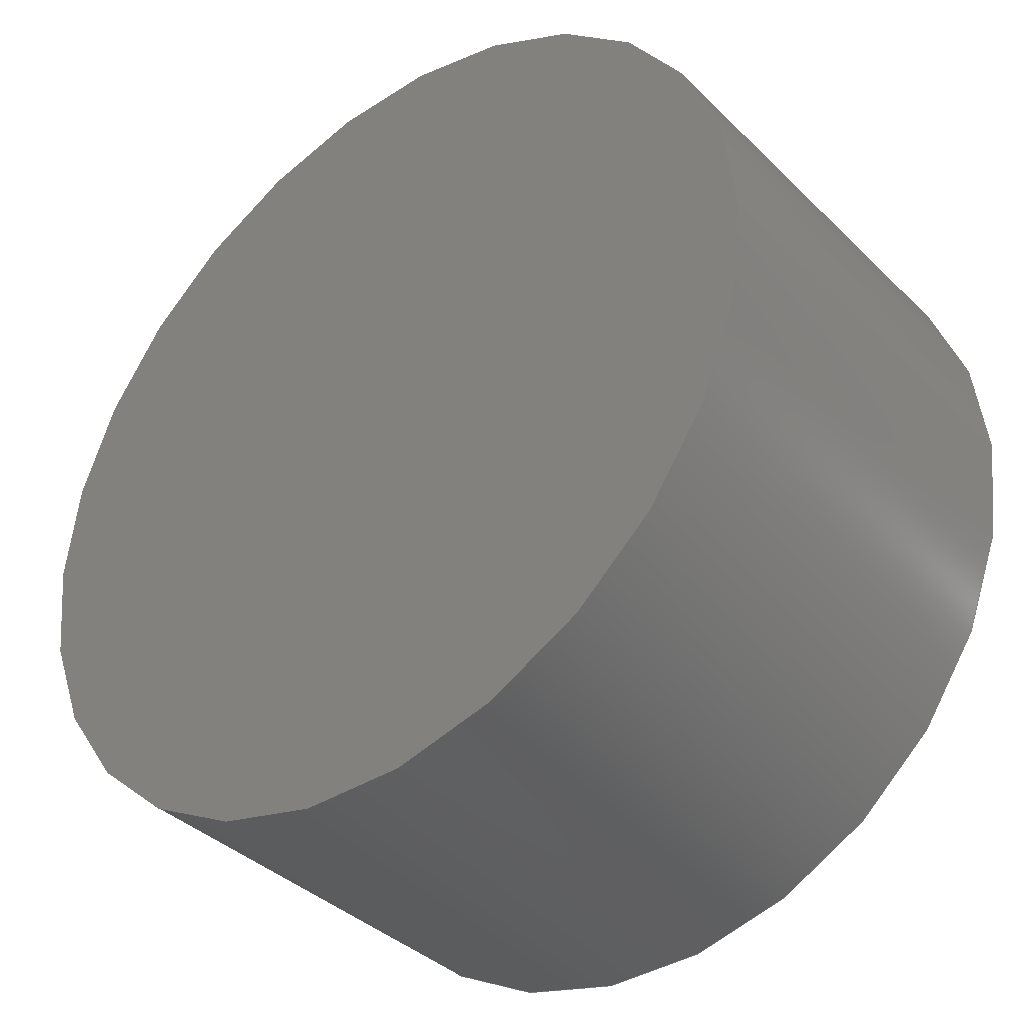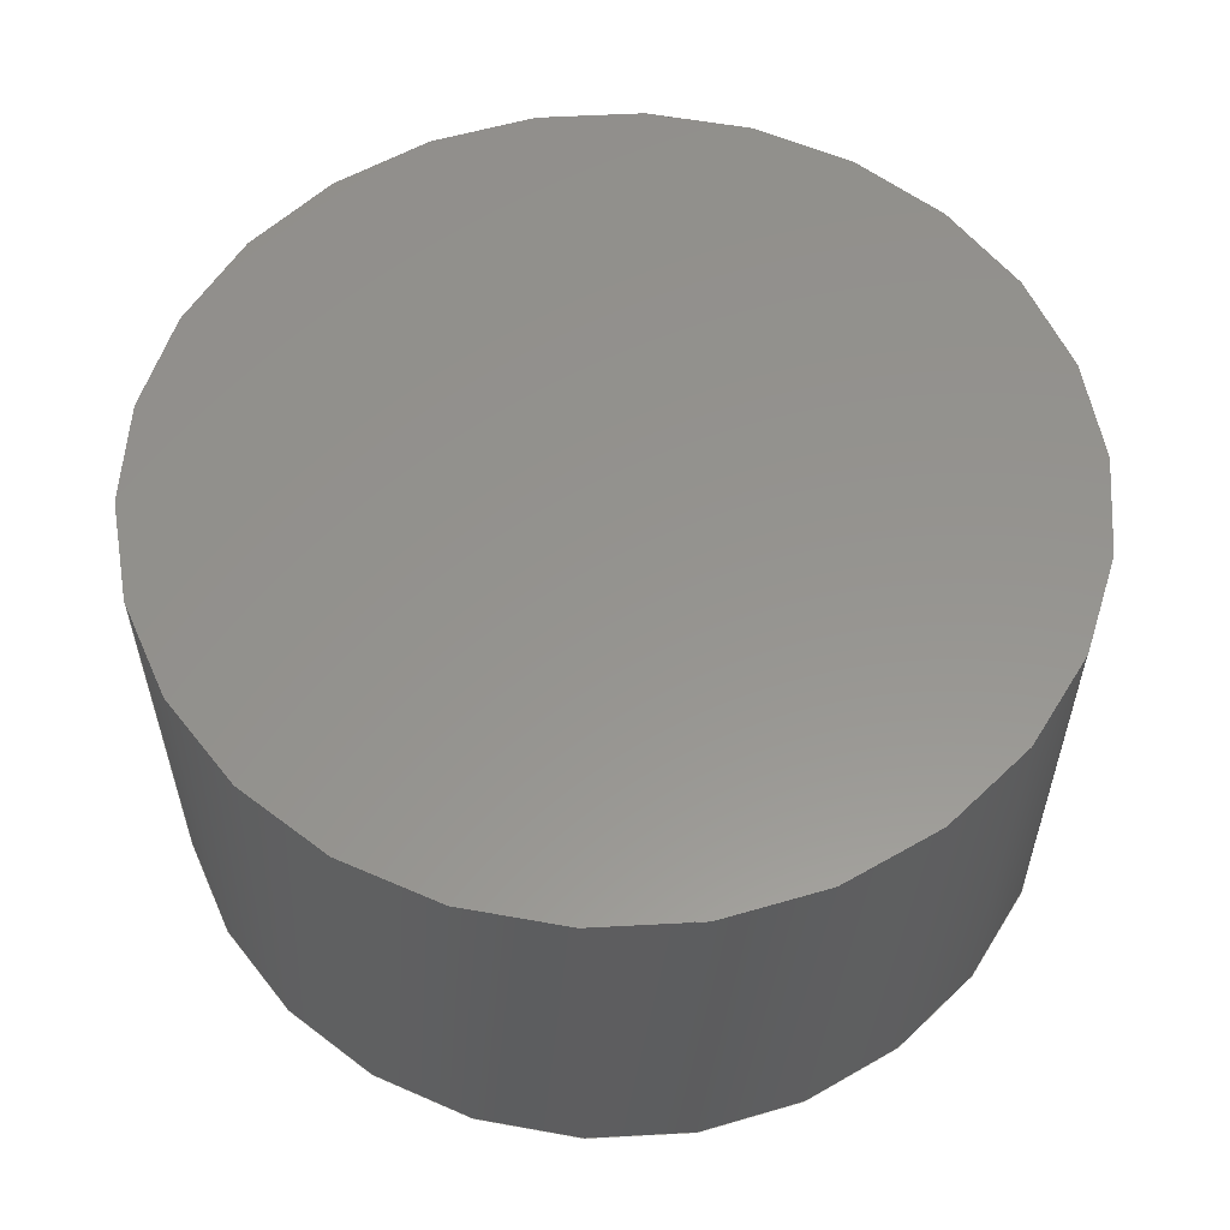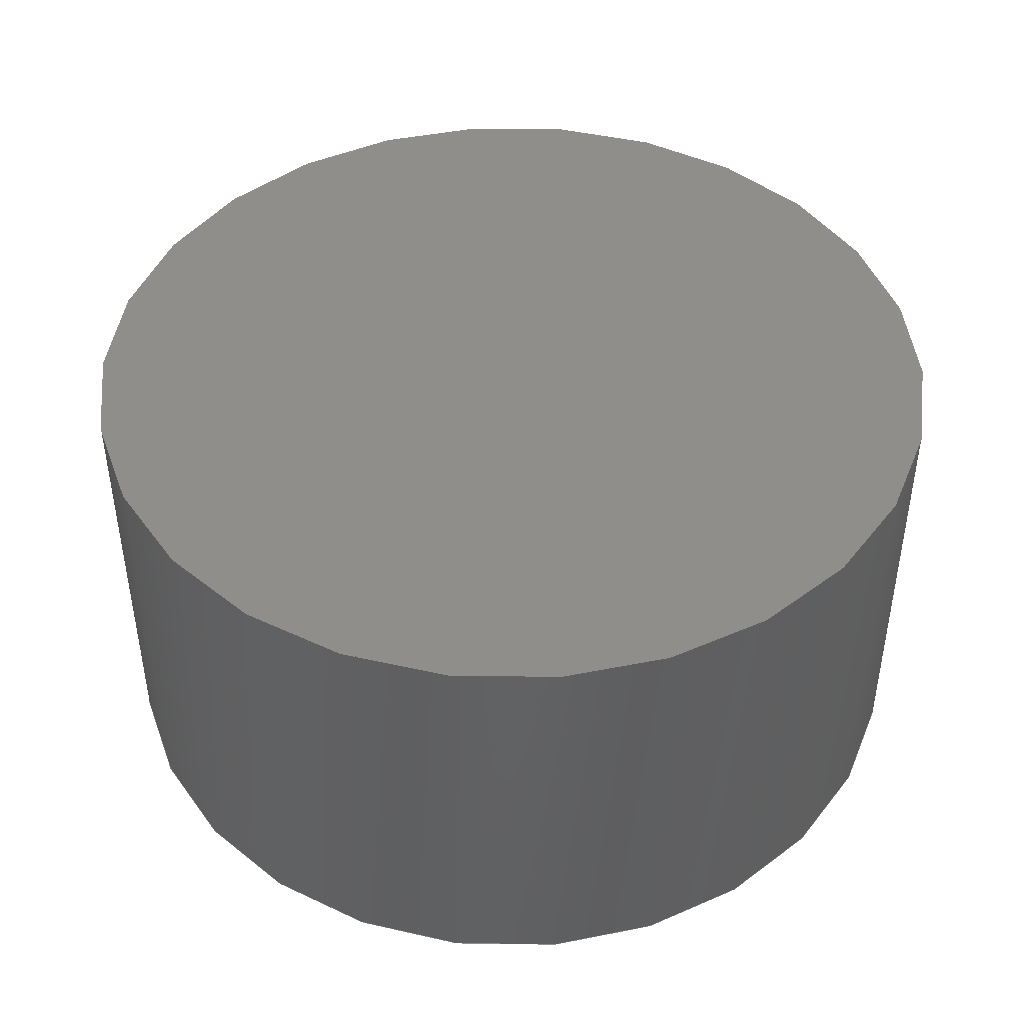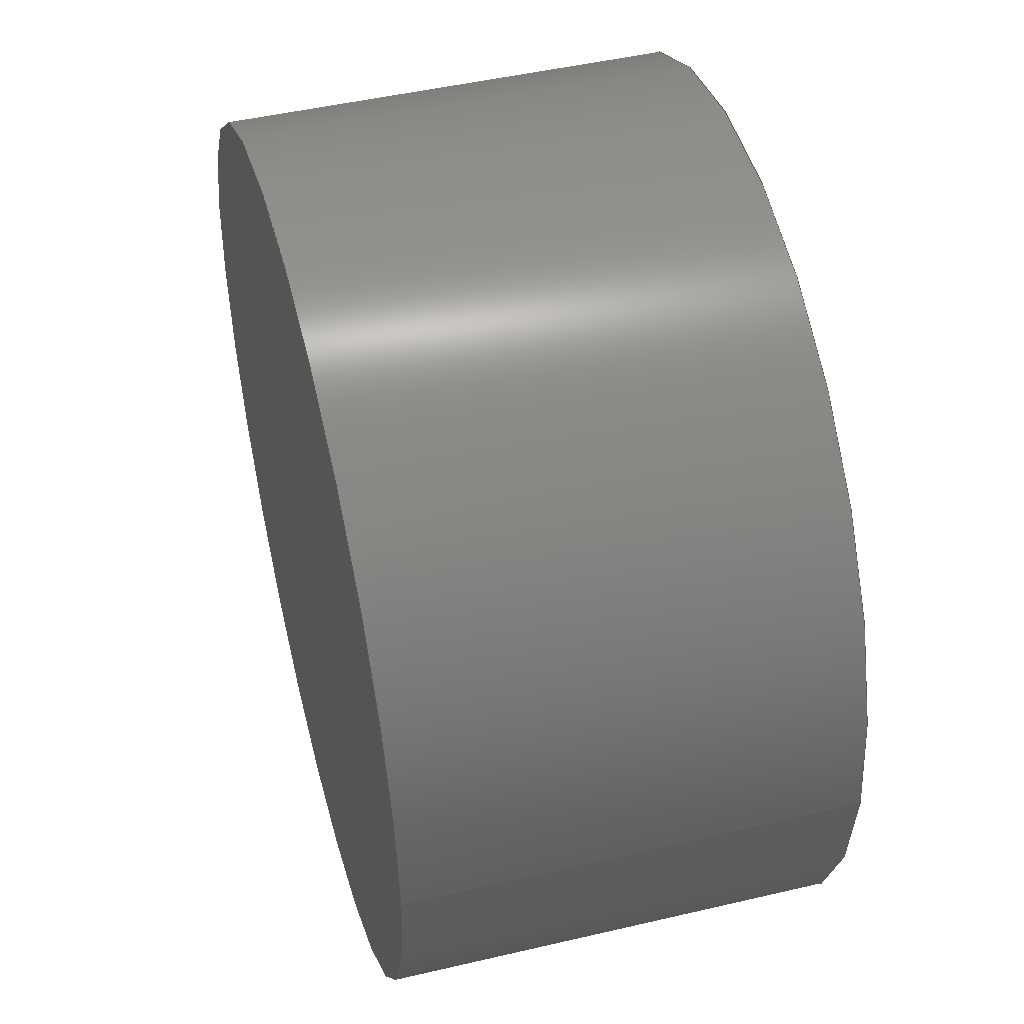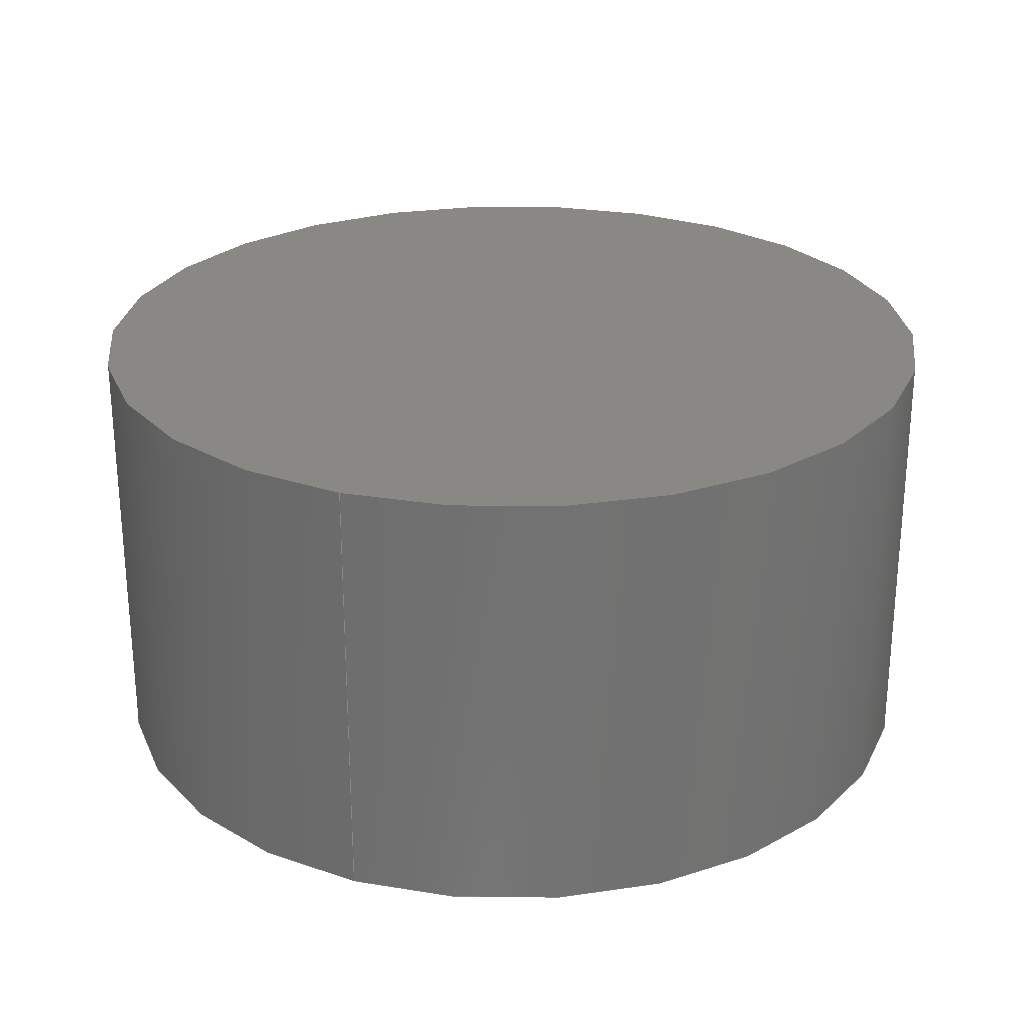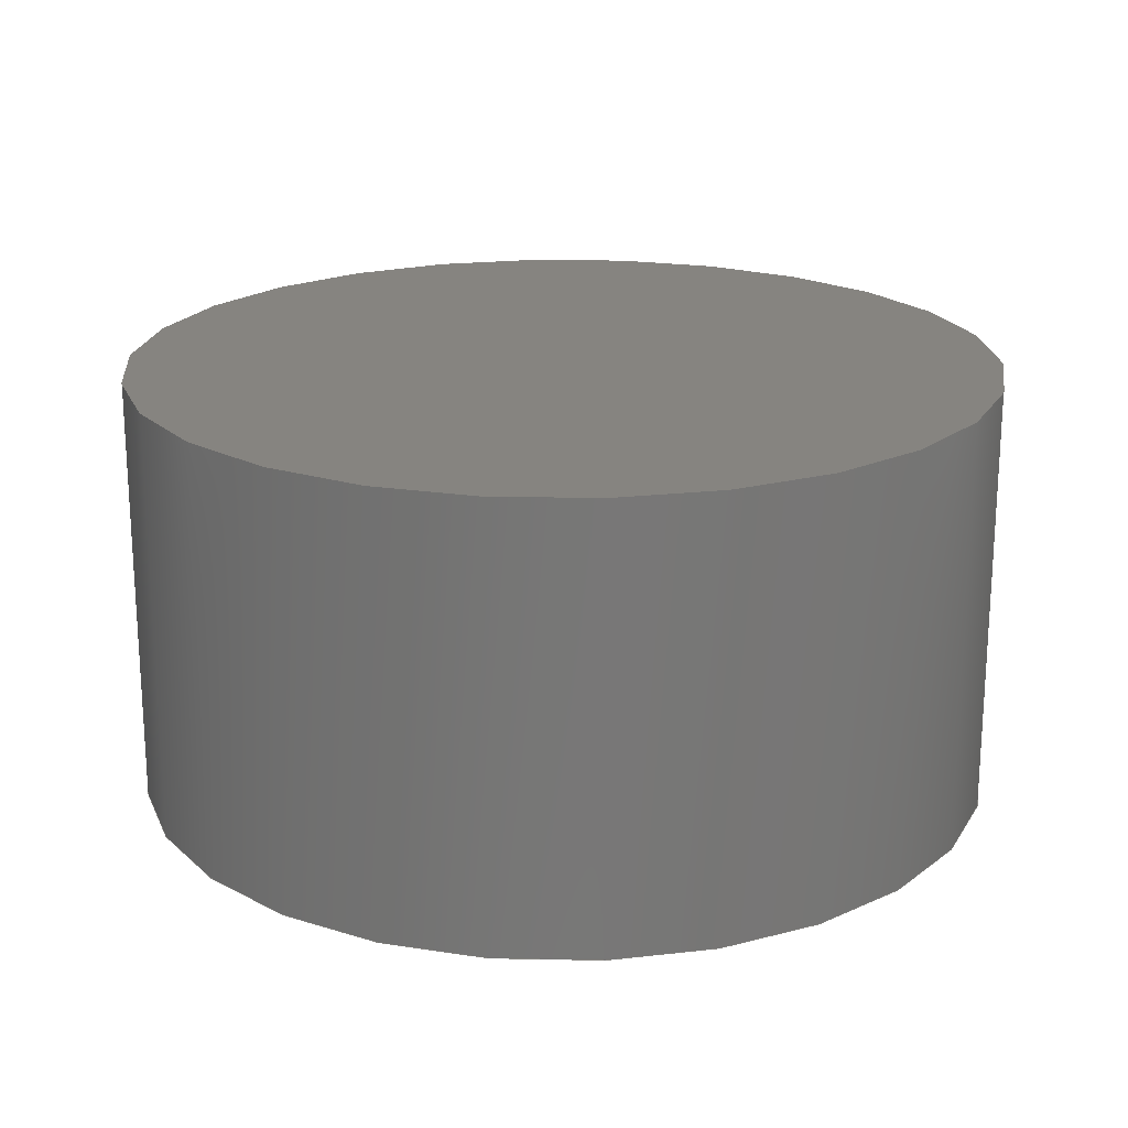
<metadata>
{"format":"step","ext":"stp","renderer":"f3d","projection":"perspective","resolution":1024,"background":"white","views":[{"elev":-37.8,"azim":39.3,"up":"+Y"},{"elev":57.0,"azim":163.0,"up":"+Z"},{"elev":45.0,"azim":0.9,"up":"+Z"},{"elev":47.6,"azim":-104.8,"up":"+Y"},{"elev":26.0,"azim":-68.5,"up":"+Z"},{"elev":20.1,"azim":2.0,"up":"+Z"}]}
</metadata>
<code>
ISO-10303-21;
DATA;
#1=PRODUCT_DEFINITION_CONTEXT('',#6,'design');
#2=APPLICATION_PROTOCOL_DEFINITION('INTERNATIONAL STANDARD','automotive_design',1994,#6);
#3=PRODUCT_CATEGORY_RELATIONSHIP('NONE','NONE',#7,#8);
#4=SHAPE_DEFINITION_REPRESENTATION(#9,#10);
#5= (GEOMETRIC_REPRESENTATION_CONTEXT(3)GLOBAL_UNCERTAINTY_ASSIGNED_CONTEXT((#11))GLOBAL_UNIT_ASSIGNED_CONTEXT((#12,#13,#14))REPRESENTATION_CONTEXT('NONE','WORKSPACE'));
#6=APPLICATION_CONTEXT(' ');
#7=PRODUCT_CATEGORY('part','NONE');
#8=PRODUCT_RELATED_PRODUCT_CATEGORY('detail',' ',(#15));
#9=PRODUCT_DEFINITION_SHAPE('NONE','NONE',#16);
#10=ADVANCED_BREP_SHAPE_REPRESENTATION('1',(#17,#18),#5);
#11=UNCERTAINTY_MEASURE_WITH_UNIT(LENGTH_MEASURE(1e-06),#12,'','');
#12= (CONVERSION_BASED_UNIT('MILLIMETRE',#19)LENGTH_UNIT()NAMED_UNIT(#20));
#13= (NAMED_UNIT(#21)PLANE_ANGLE_UNIT()SI_UNIT($,.RADIAN.));
#14= (NAMED_UNIT(#21)SOLID_ANGLE_UNIT()SI_UNIT($,.STERADIAN.));
#15=PRODUCT('1','1','PART-1-DESC',(#22));
#16=PRODUCT_DEFINITION('NONE','NONE',#23,#1);
#17=MANIFOLD_SOLID_BREP('1',#24);
#18=AXIS2_PLACEMENT_3D('',#25,#26,#27);
#19=LENGTH_MEASURE_WITH_UNIT(LENGTH_MEASURE(1),#28);
#20=DIMENSIONAL_EXPONENTS(1,0,0,0,0,0,0);
#21=DIMENSIONAL_EXPONENTS(0,0,0,0,0,0,0);
#22=PRODUCT_CONTEXT('',#6,'mechanical');
#23=PRODUCT_DEFINITION_FORMATION_WITH_SPECIFIED_SOURCE(' ','NONE',#15,.NOT_KNOWN.);
#24=CLOSED_SHELL('',(#29,#30,#31,#32));
#25=CARTESIAN_POINT('',(0,0,0));
#26=DIRECTION('',(0,0,1));
#27=DIRECTION('',(1,0,0));
#28= (NAMED_UNIT(#20)LENGTH_UNIT()SI_UNIT(.MILLI.,.METRE.));
#29=ADVANCED_FACE('',(#33),#34,.T.);
#30=ADVANCED_FACE('',(#35),#36,.T.);
#31=ADVANCED_FACE('',(#37),#38,.T.);
#32=ADVANCED_FACE('',(#39),#40,.T.);
#33=FACE_OUTER_BOUND('',#41,.T.);
#34=CYLINDRICAL_SURFACE('',#42,1);
#35=FACE_OUTER_BOUND('',#43,.T.);
#36=CYLINDRICAL_SURFACE('',#44,1);
#37=FACE_OUTER_BOUND('',#45,.T.);
#38=PLANE('',#46);
#39=FACE_OUTER_BOUND('',#47,.T.);
#40=PLANE('',#48);
#41=EDGE_LOOP('',(#49,#50,#51,#52));
#42=AXIS2_PLACEMENT_3D('',#53,#54,#55);
#43=EDGE_LOOP('',(#56,#57,#58,#59));
#44=AXIS2_PLACEMENT_3D('',#60,#61,#62);
#45=EDGE_LOOP('',(#63,#64));
#46=AXIS2_PLACEMENT_3D('',#65,#66,#67);
#47=EDGE_LOOP('',(#68,#69));
#48=AXIS2_PLACEMENT_3D('',#70,#71,#72);
#49=ORIENTED_EDGE('',*,*,#73,.F.);
#50=ORIENTED_EDGE('',*,*,#74,.F.);
#51=ORIENTED_EDGE('',*,*,#75,.F.);
#52=ORIENTED_EDGE('',*,*,#76,.F.);
#53=CARTESIAN_POINT('',(0,0,0.5));
#54=DIRECTION('',(0,0,1));
#55=DIRECTION('',(1,0,0));
#56=ORIENTED_EDGE('',*,*,#73,.T.);
#57=ORIENTED_EDGE('',*,*,#77,.F.);
#58=ORIENTED_EDGE('',*,*,#75,.T.);
#59=ORIENTED_EDGE('',*,*,#78,.F.);
#60=CARTESIAN_POINT('',(0,0,0.5));
#61=DIRECTION('',(0,0,1));
#62=DIRECTION('',(1,0,0));
#63=ORIENTED_EDGE('',*,*,#78,.T.);
#64=ORIENTED_EDGE('',*,*,#74,.T.);
#65=CARTESIAN_POINT('',(0,0,0));
#66=DIRECTION('',(0,0,-1));
#67=DIRECTION('',(-1,0,0));
#68=ORIENTED_EDGE('',*,*,#76,.T.);
#69=ORIENTED_EDGE('',*,*,#77,.T.);
#70=CARTESIAN_POINT('',(0,0,1));
#71=DIRECTION('',(0,0,1));
#72=DIRECTION('',(1,0,0));
#73=EDGE_CURVE('',#79,#80,#81,.T.);
#74=EDGE_CURVE('',#82,#79,#83,.T.);
#75=EDGE_CURVE('',#84,#82,#85,.T.);
#76=EDGE_CURVE('',#80,#84,#86,.T.);
#77=EDGE_CURVE('',#84,#80,#87,.T.);
#78=EDGE_CURVE('',#79,#82,#88,.T.);
#79=VERTEX_POINT('',#89);
#80=VERTEX_POINT('',#90);
#81=LINE('',#91,#92);
#82=VERTEX_POINT('',#93);
#83=CIRCLE('',#94,1);
#84=VERTEX_POINT('',#95);
#85=LINE('',#96,#97);
#86=CIRCLE('',#98,1);
#87=CIRCLE('',#99,1);
#88=CIRCLE('',#100,1);
#89=CARTESIAN_POINT('',(1,0,0));
#90=CARTESIAN_POINT('',(1,0,1));
#91=CARTESIAN_POINT('',(1,-1.225e-16,0.5));
#92=VECTOR('',#101,1);
#93=CARTESIAN_POINT('',(-1,1.225e-16,0));
#94=AXIS2_PLACEMENT_3D('',#102,#103,#104);
#95=CARTESIAN_POINT('',(-1,1.225e-16,1));
#96=CARTESIAN_POINT('',(-1,1.225e-16,0.5));
#97=VECTOR('',#105,1);
#98=AXIS2_PLACEMENT_3D('',#106,#107,#108);
#99=AXIS2_PLACEMENT_3D('',#109,#110,#111);
#100=AXIS2_PLACEMENT_3D('',#112,#113,#114);
#101=DIRECTION('',(0,0,1));
#102=CARTESIAN_POINT('',(0,0,0));
#103=DIRECTION('',(0,0,-1));
#104=DIRECTION('',(1,0,0));
#105=DIRECTION('',(-0,-0,-1));
#106=CARTESIAN_POINT('',(0,0,1));
#107=DIRECTION('',(0,0,1));
#108=DIRECTION('',(1,0,0));
#109=CARTESIAN_POINT('',(0,0,1));
#110=DIRECTION('',(0,0,1));
#111=DIRECTION('',(1,0,0));
#112=CARTESIAN_POINT('',(0,0,0));
#113=DIRECTION('',(0,0,-1));
#114=DIRECTION('',(1,0,0));
ENDSEC;
END-ISO-10303-21;

</code>
